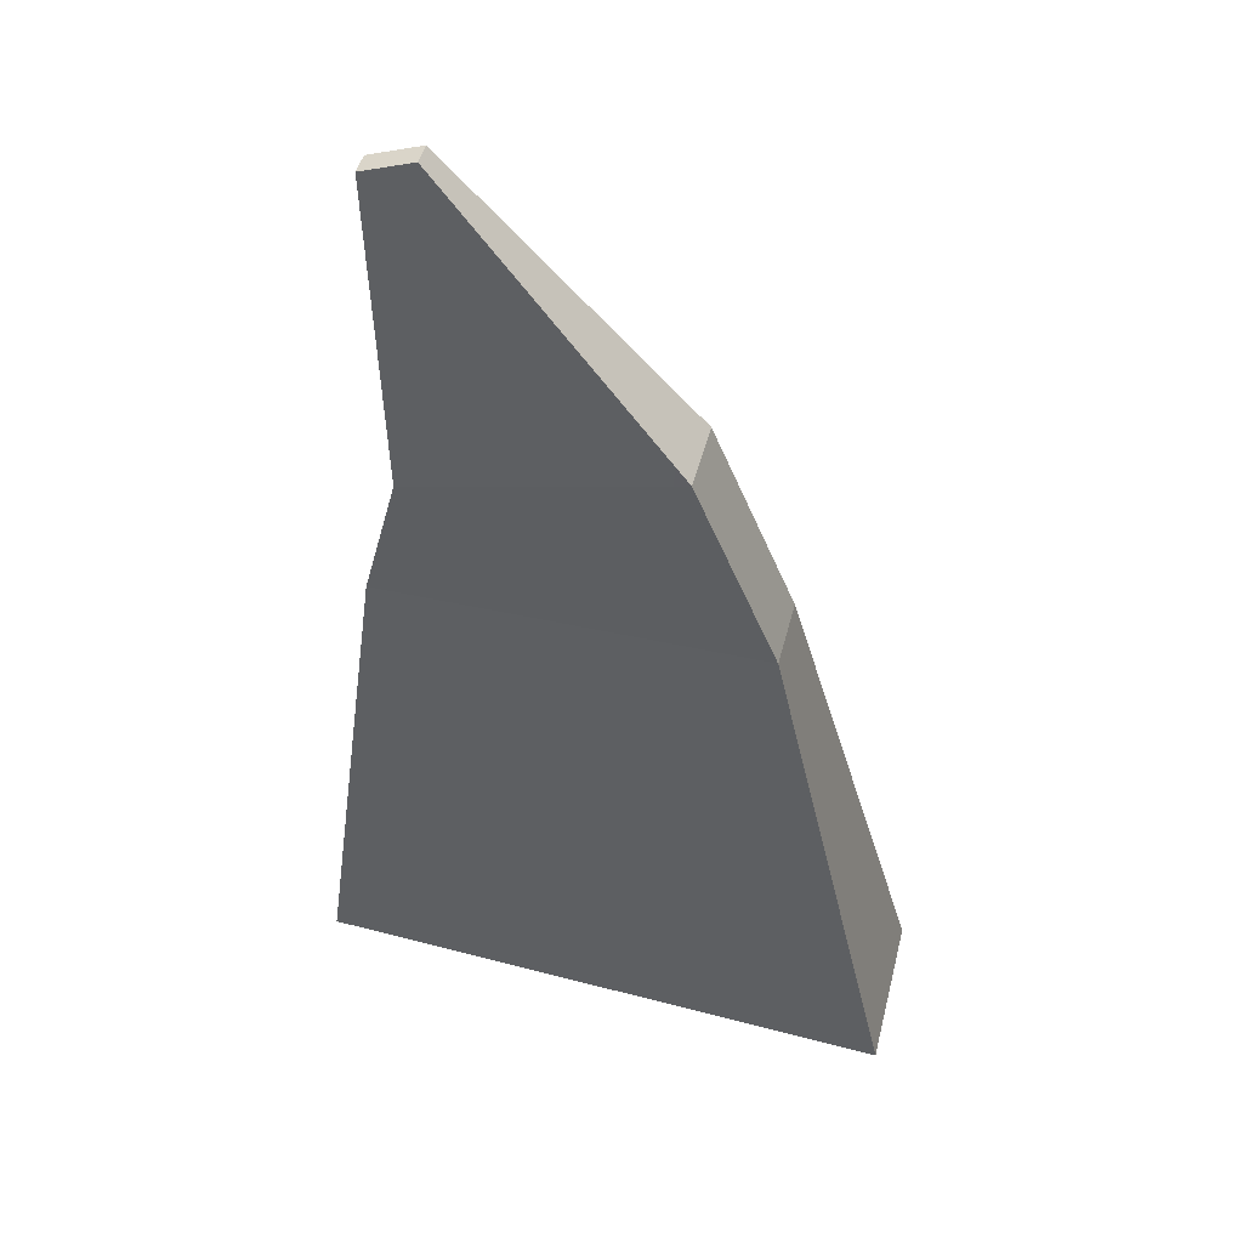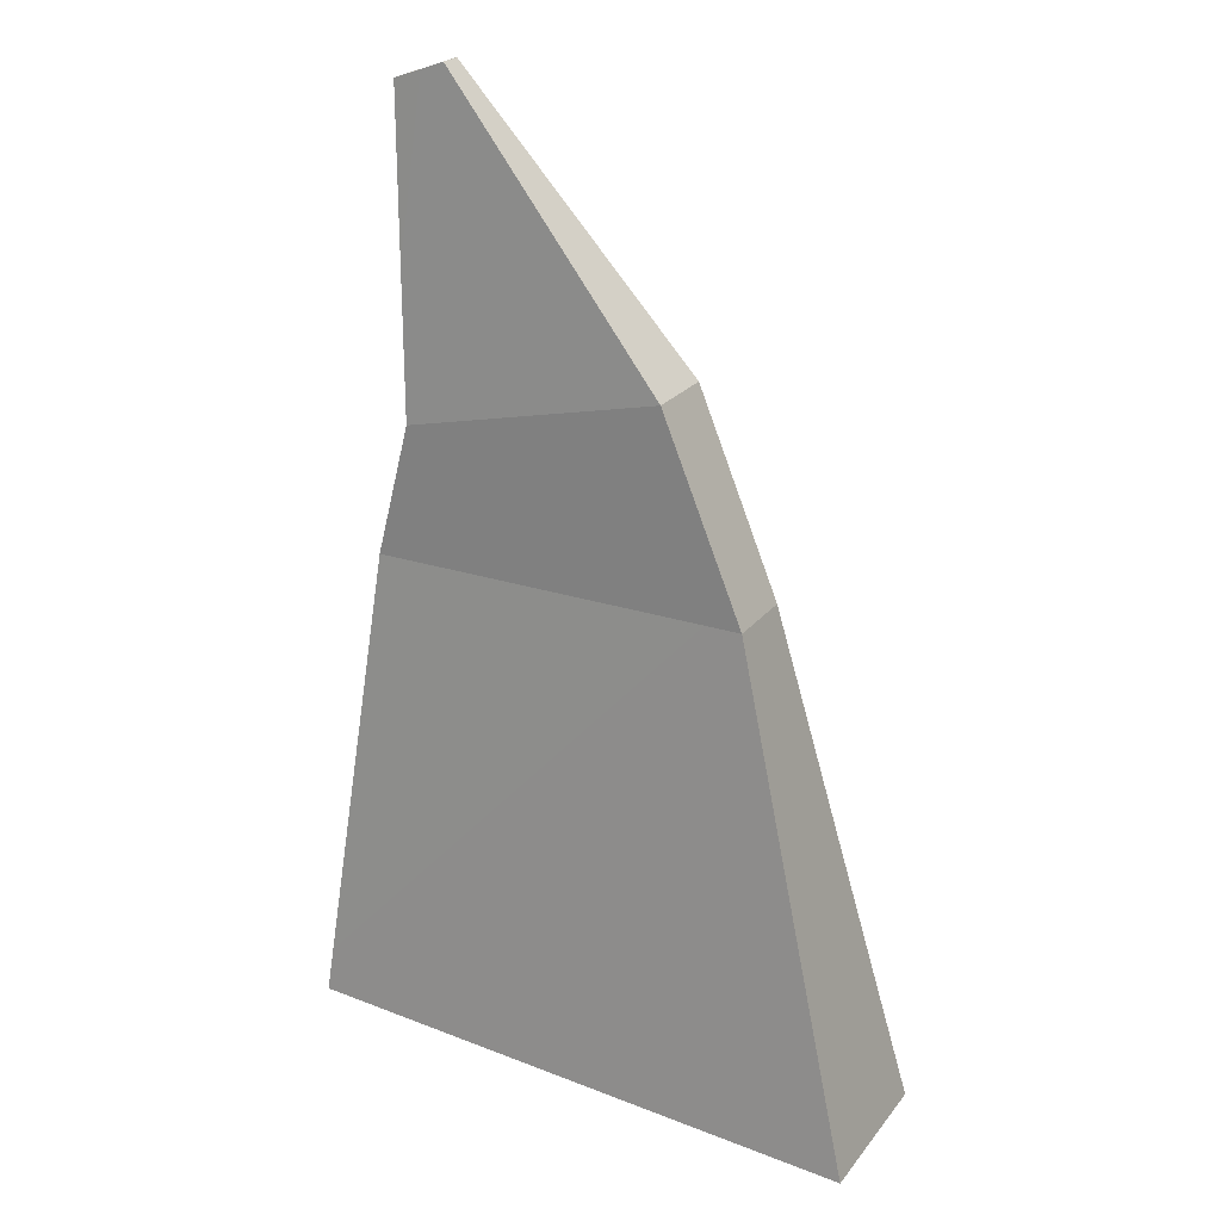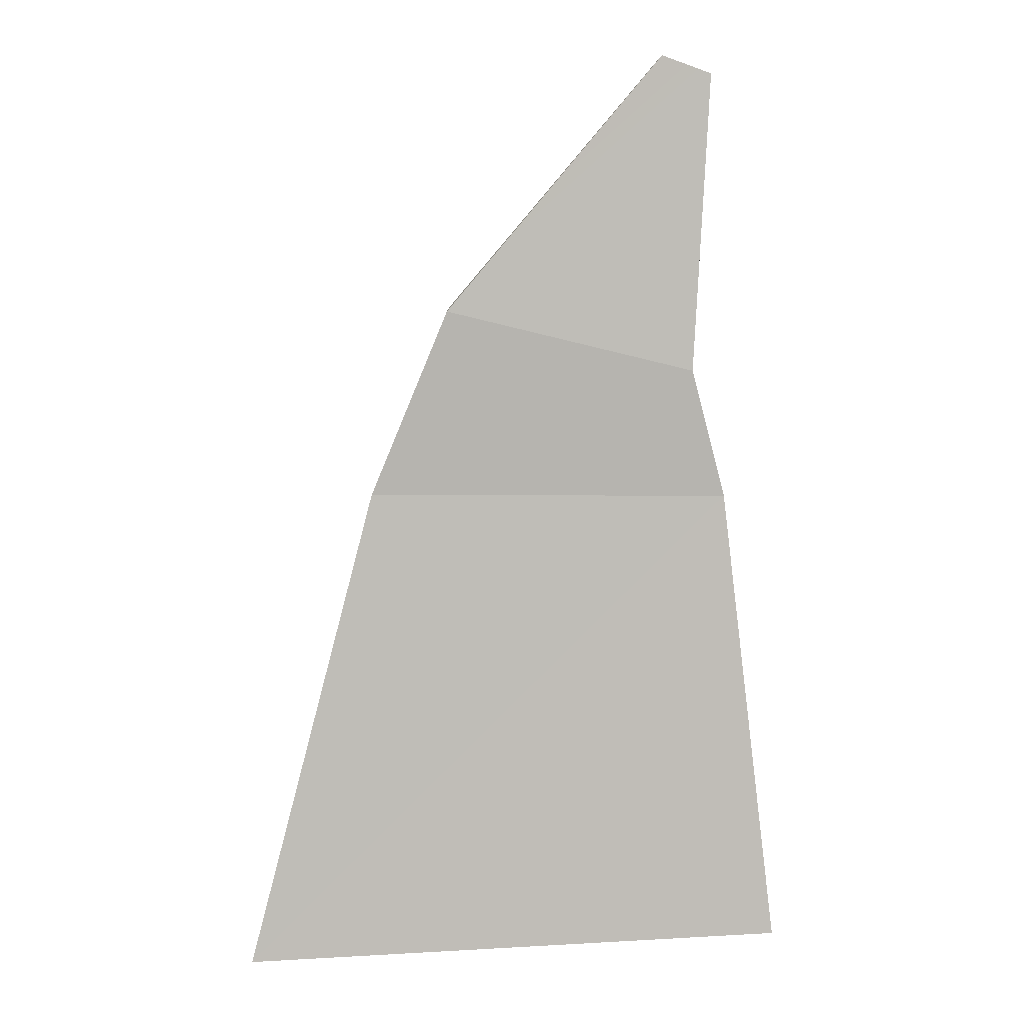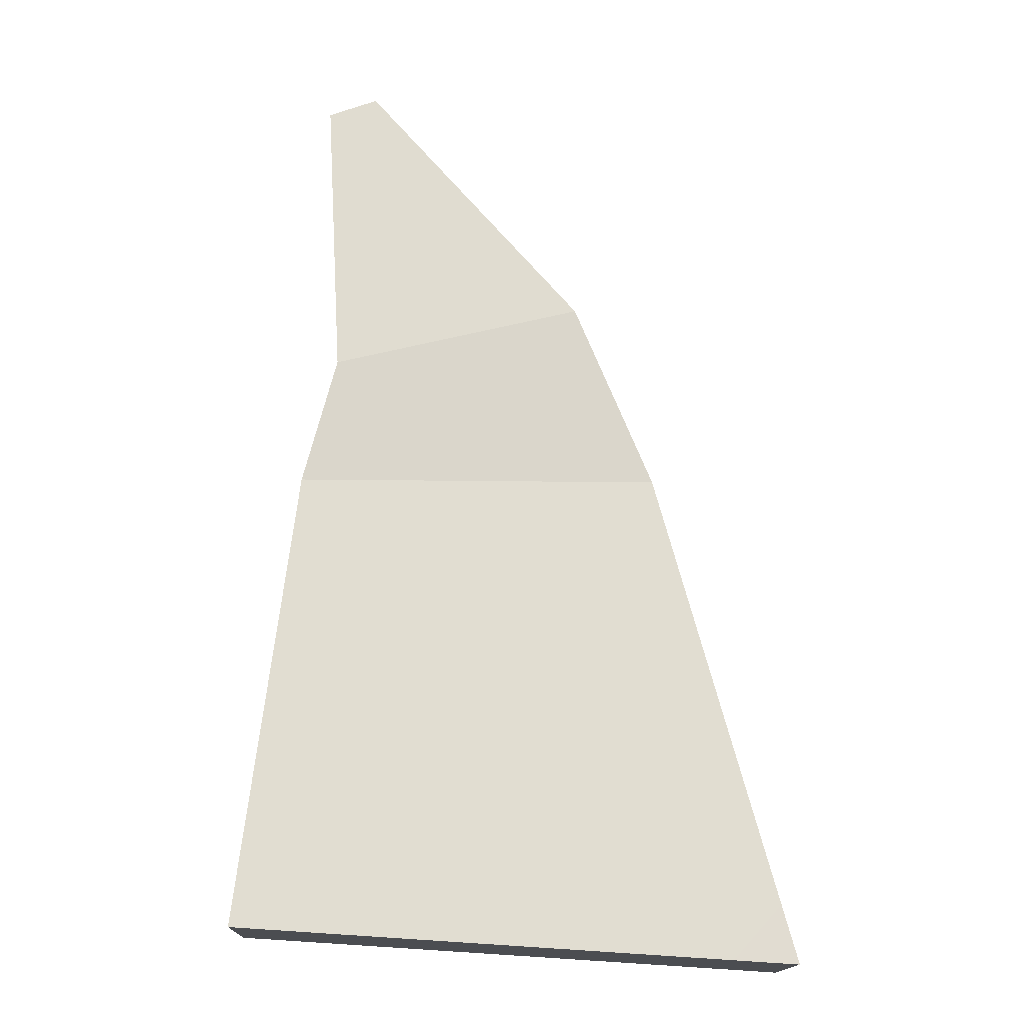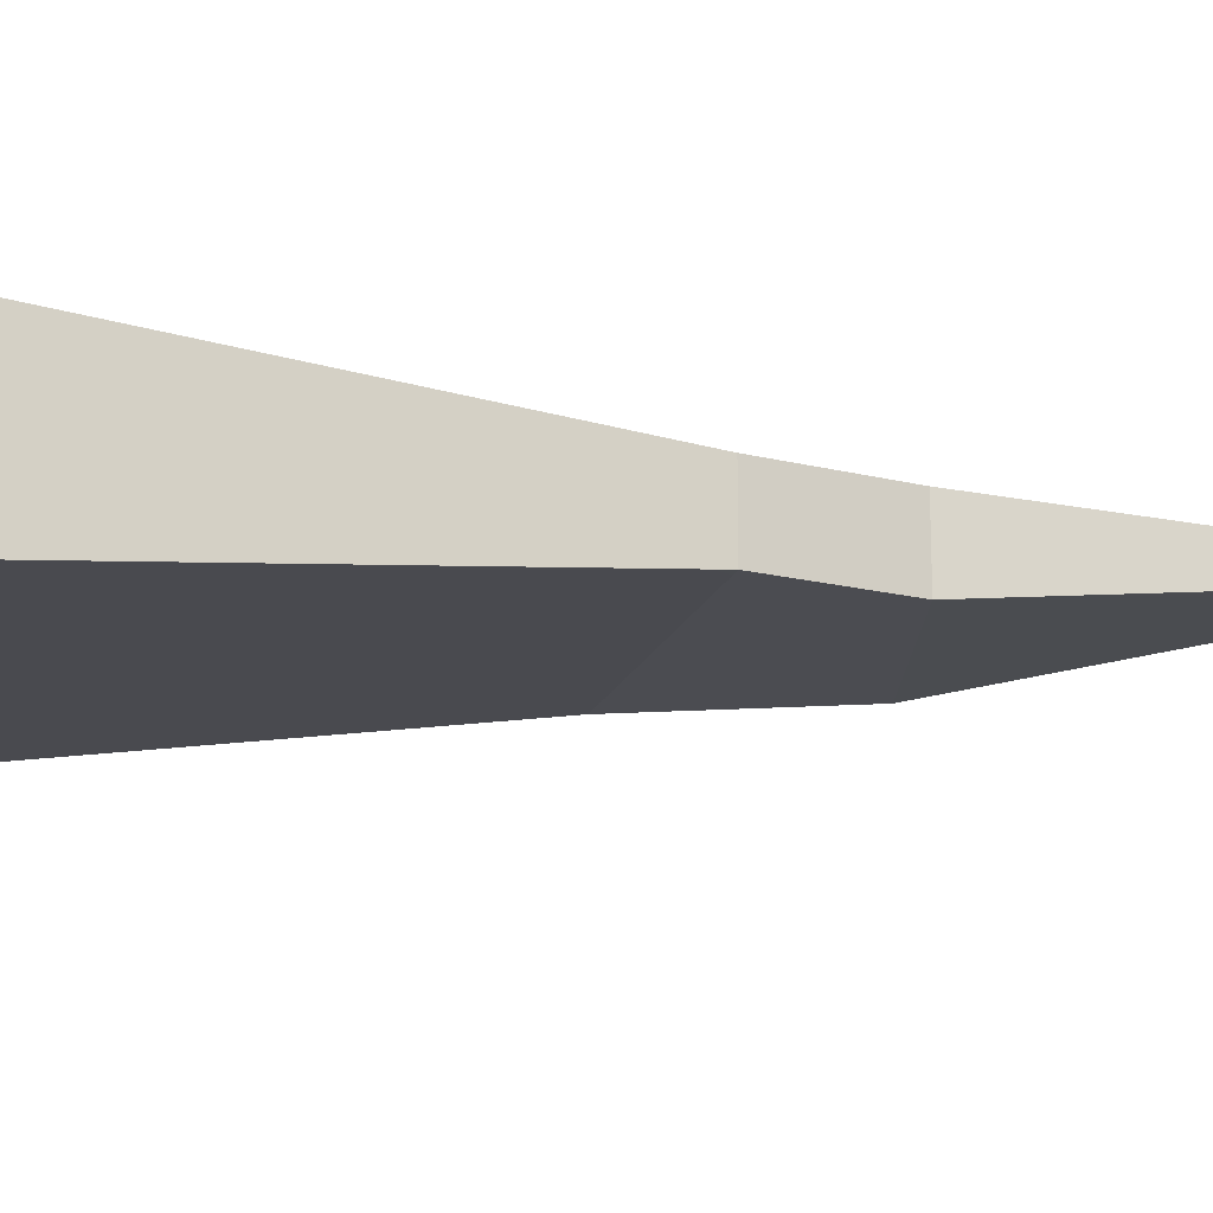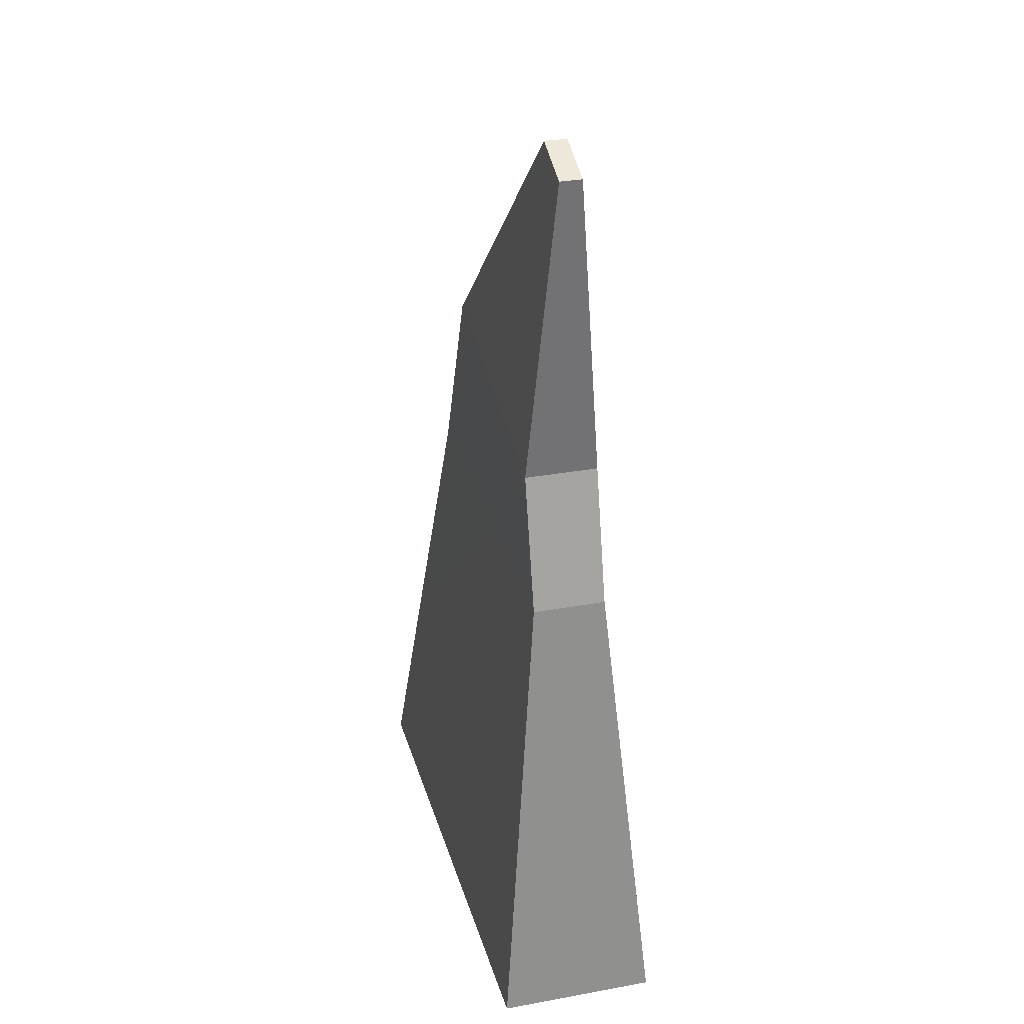
<metadata>
{"format":"obj","ext":"obj","renderer":"f3d","projection":"perspective","resolution":1024,"background":"white","views":[{"elev":47.5,"azim":-165.8,"up":"+Y"},{"elev":24.2,"azim":-151.5,"up":"+Y"},{"elev":9.5,"azim":0.5,"up":"+Y"},{"elev":-15.7,"azim":178.3,"up":"+Y"},{"elev":-15.4,"azim":76.0,"up":"+Z"},{"elev":31.5,"azim":75.5,"up":"+Y"}]}
</metadata>
<code>
g pb_Mesh-598452
v 0.007686 -0.001737 -0.001638
v -0.009272 -0.001737 -0.001638
v 0.01022 -0.02309 -0.003548
v -0.01526 -0.02468 -0.003548
v -0.009272 -0.001737 -0.001638
v -0.009272 -0.001737 0.001638
v -0.01526 -0.02468 -0.003548
v -0.01526 -0.02468 0.003548
v -0.009272 -0.001737 0.001638
v 0.007686 -0.001737 0.001638
v -0.01526 -0.02468 0.003548
v 0.01022 -0.02309 0.003549
v 0.007686 -0.001737 0.001638
v 0.007686 -0.001737 -0.001638
v 0.01022 -0.02309 0.003549
v 0.01022 -0.02309 -0.003548
v 0.01022 -0.02309 -0.003548
v -0.01526 -0.02468 -0.003548
v 0.01022 -0.02309 0.003549
v -0.01526 -0.02468 0.003548
v 0.006852 0.01819 0.0004915
v 0.004536 0.01904 0.0004914
v 0.006852 0.01819 -0.0004912
v 0.004536 0.01904 0.0004914
v 0.004536 0.01904 -0.0004912
v 0.006852 0.01819 -0.0004912
v 0.007686 -0.001737 0.001638
v -0.009272 -0.001737 0.001638
v 0.006098 0.004284 0.001638
v -0.005597 0.007094 0.001638
v 0.007686 -0.001737 -0.001638
v 0.007686 -0.001737 0.001638
v 0.006098 0.004284 -0.001638
v 0.006098 0.004284 0.001638
v -0.009272 -0.001737 0.001638
v -0.009272 -0.001737 -0.001638
v -0.005597 0.007094 0.001638
v -0.005597 0.007094 -0.001638
v -0.009272 -0.001737 -0.001638
v 0.007686 -0.001737 -0.001638
v -0.005597 0.007094 -0.001638
v 0.006098 0.004284 -0.001638
v 0.006098 0.004284 0.001638
v -0.005597 0.007094 0.001638
v 0.006852 0.01819 0.0004915
v 0.004536 0.01904 0.0004914
v 0.006098 0.004284 -0.001638
v 0.006098 0.004284 0.001638
v 0.006852 0.01819 -0.0004912
v 0.006852 0.01819 0.0004915
v -0.005597 0.007094 0.001638
v -0.005597 0.007094 -0.001638
v 0.004536 0.01904 0.0004914
v 0.004536 0.01904 -0.0004912
v -0.005597 0.007094 -0.001638
v 0.006098 0.004284 -0.001638
v 0.004536 0.01904 -0.0004912
v 0.006852 0.01819 -0.0004912
g pb_Mesh-598452_0
f 3 2 1
f 3 4 2
f 7 6 5
f 7 8 6
f 11 10 9
f 11 12 10
f 15 14 13
f 15 16 14
f 19 18 17
f 19 20 18
f 23 22 21
f 26 25 24
f 29 28 27
f 29 30 28
f 33 32 31
f 33 34 32
f 37 36 35
f 37 38 36
f 41 40 39
f 41 42 40
f 45 44 43
f 45 46 44
f 49 48 47
f 49 50 48
f 53 52 51
f 53 54 52
f 57 56 55
f 57 58 56

</code>
